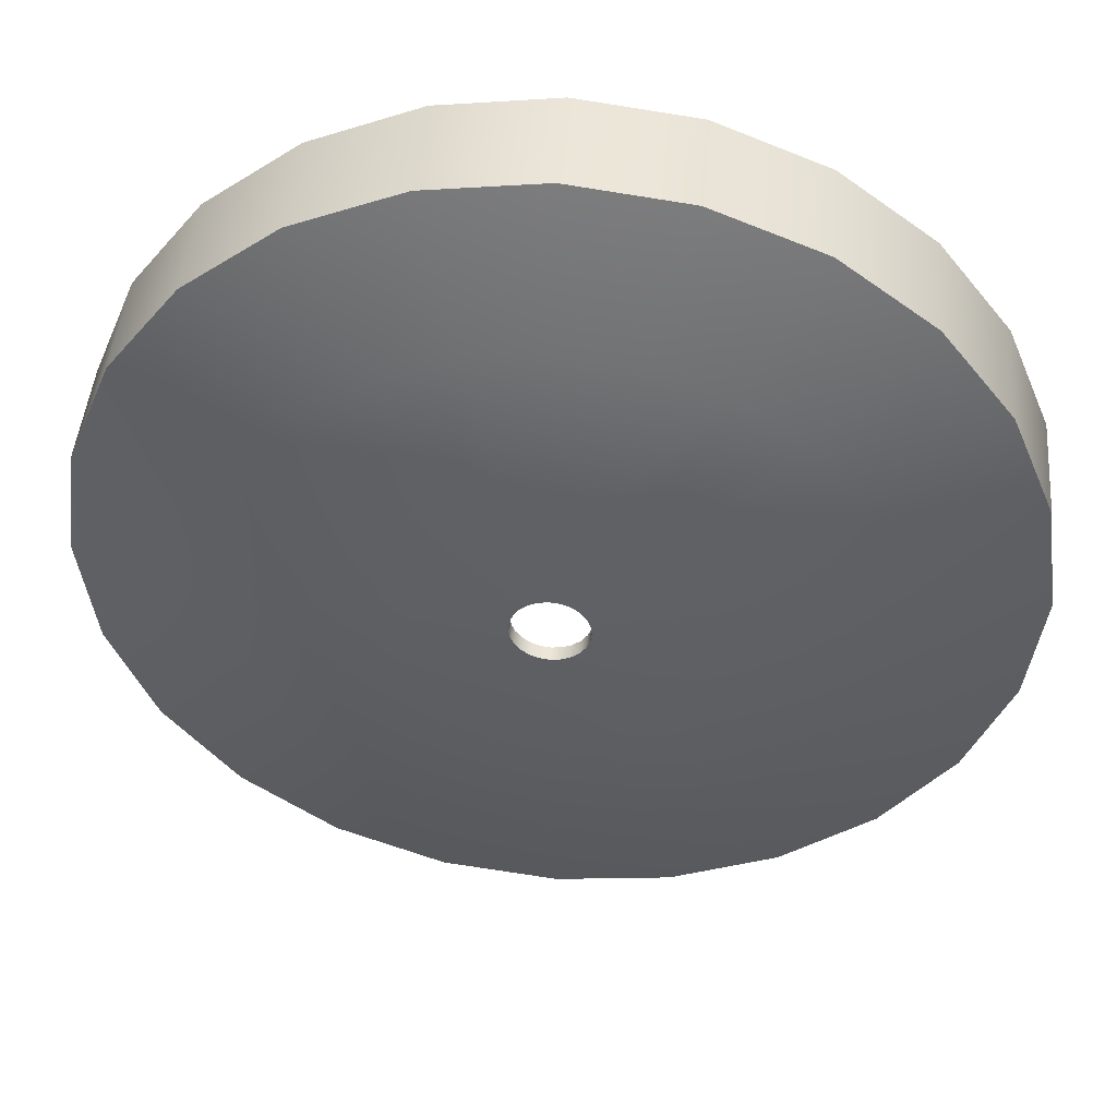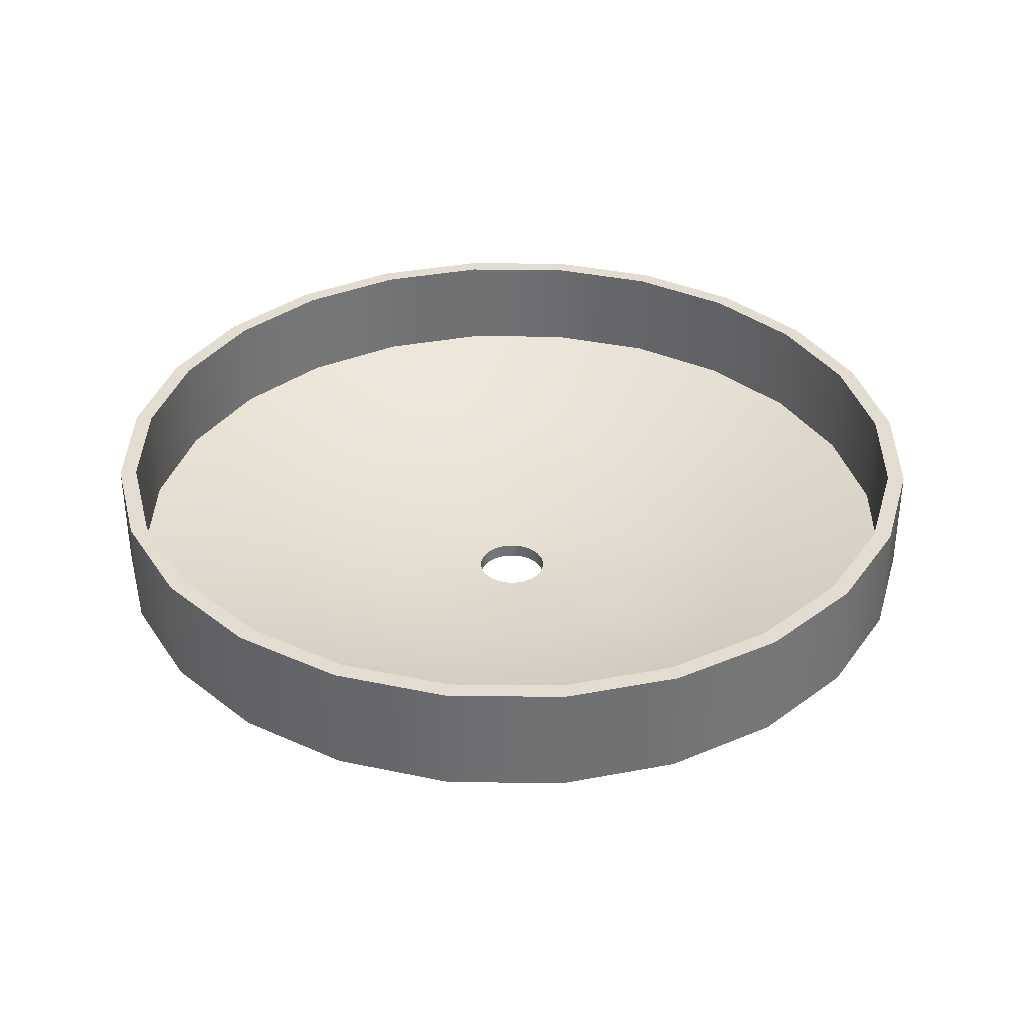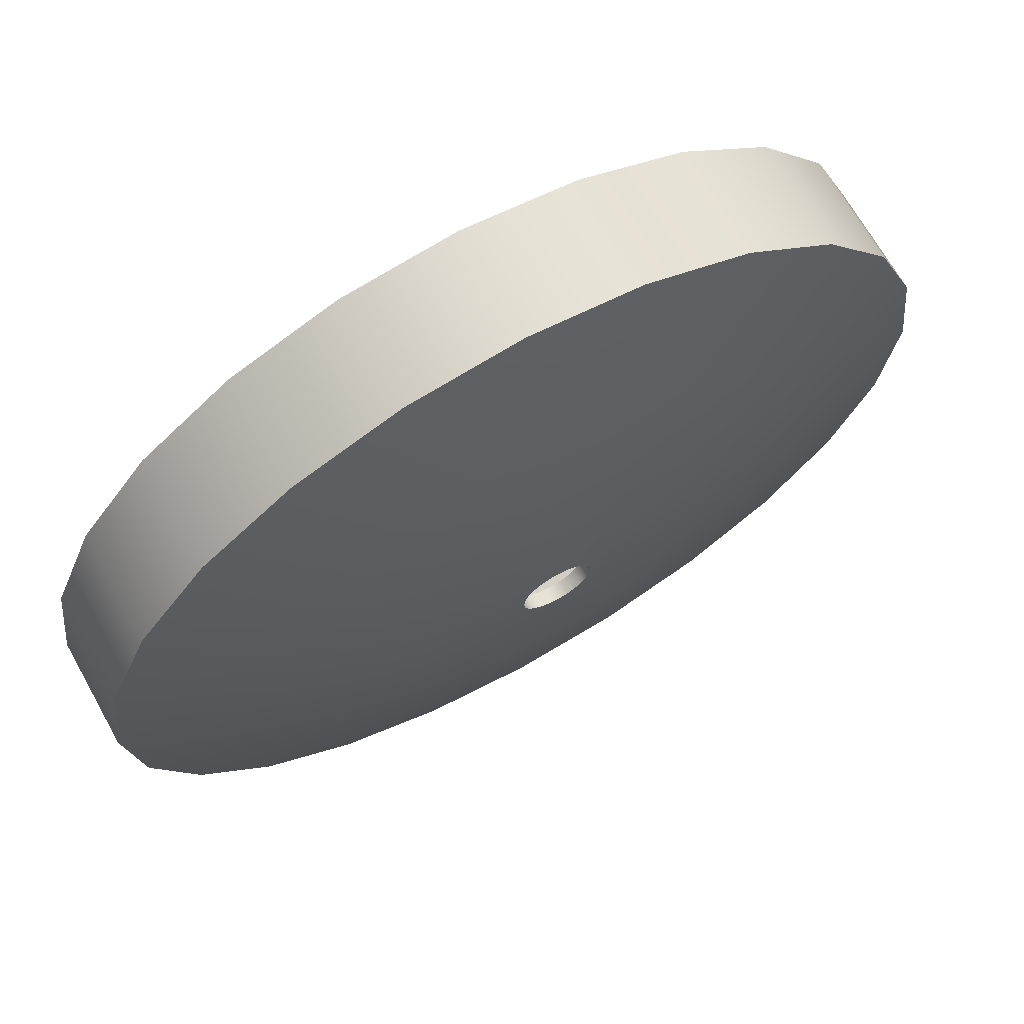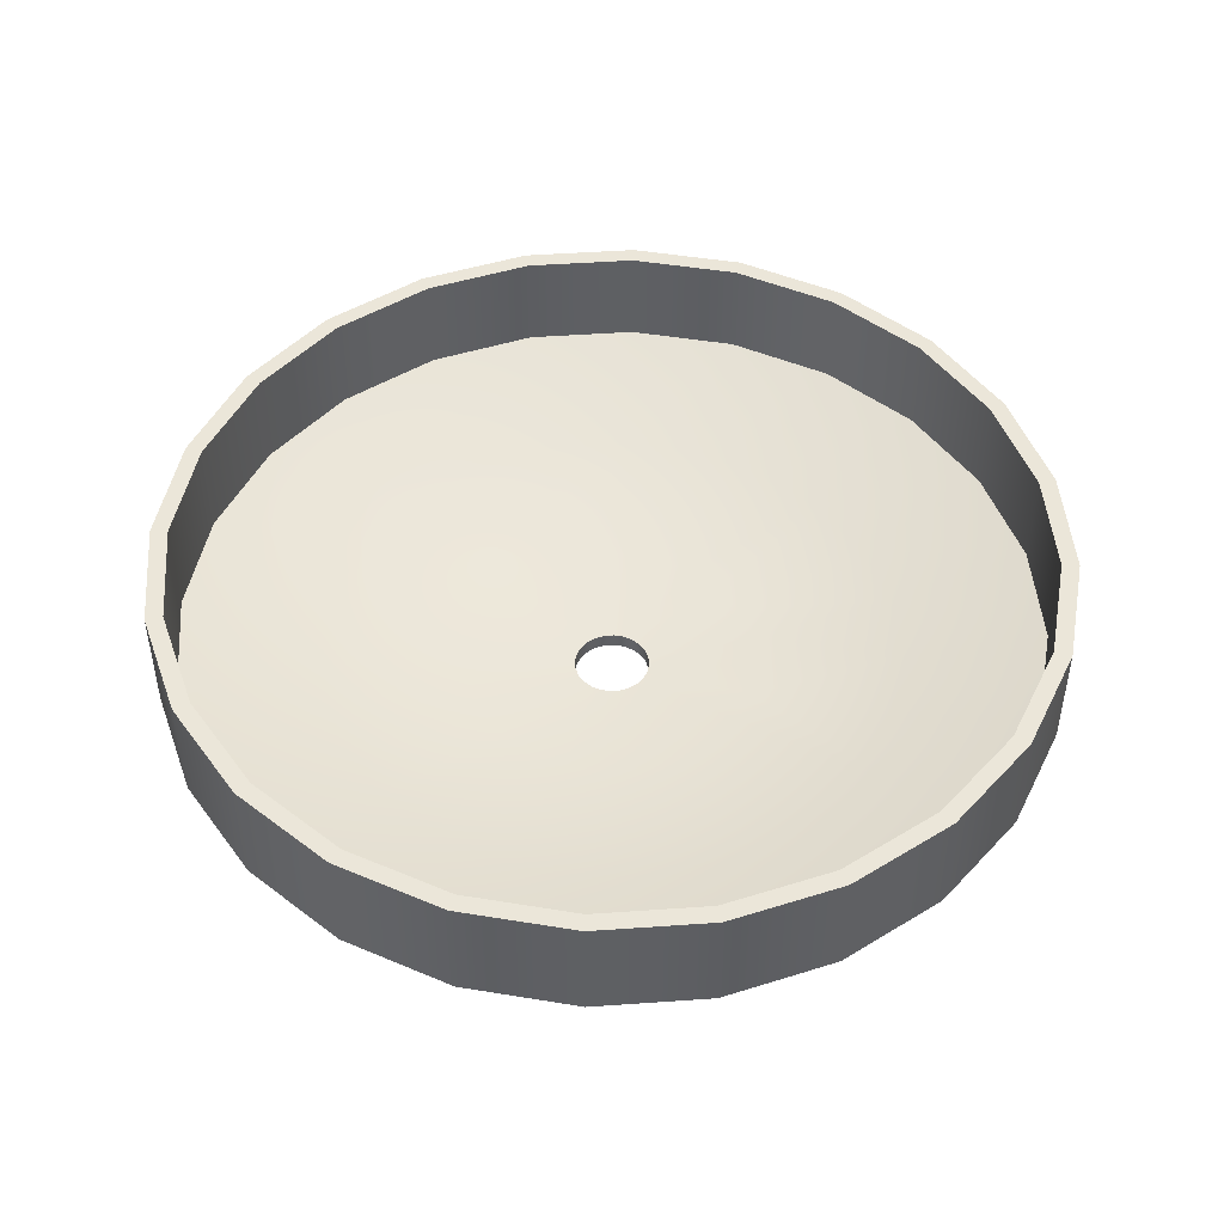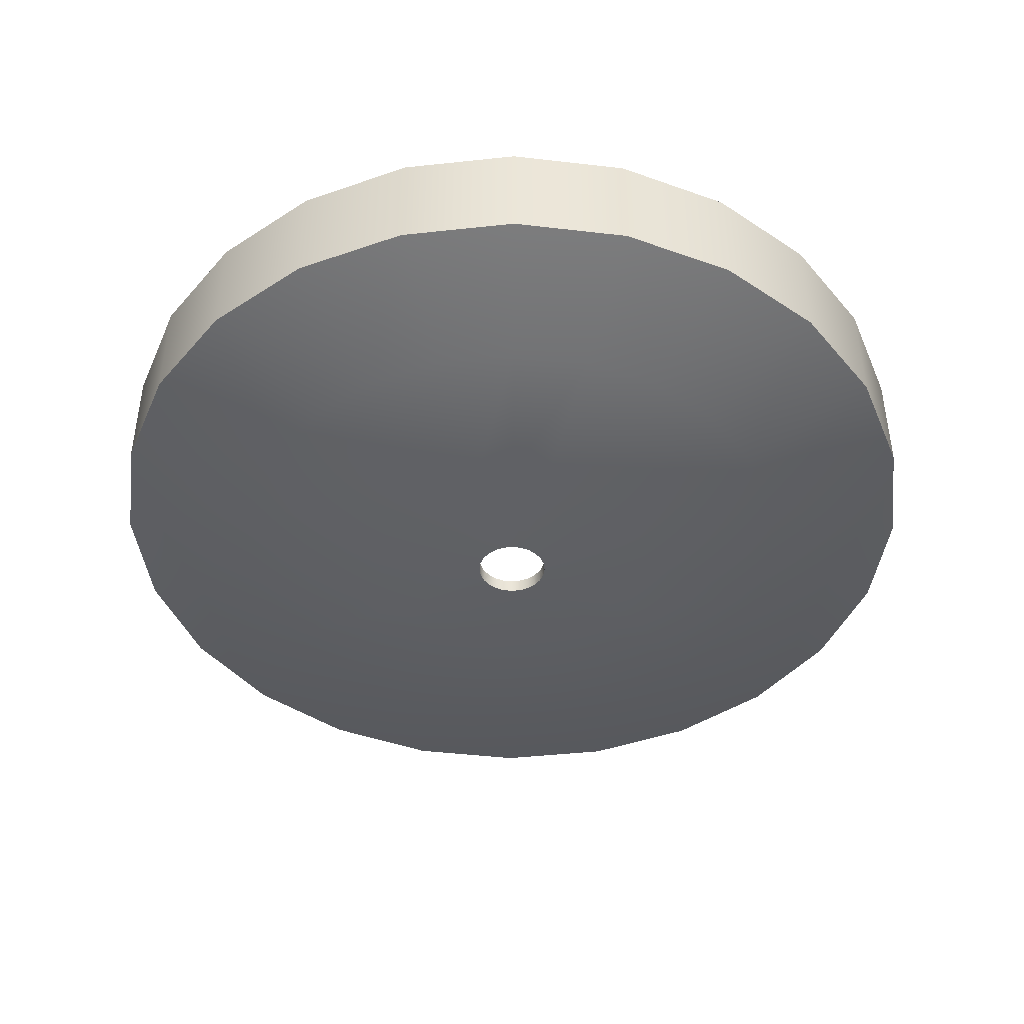
<metadata>
{"format":"obj","ext":"obj","renderer":"f3d","projection":"perspective","resolution":1024,"background":"white","views":[{"elev":45.6,"azim":4.8,"up":"+Z"},{"elev":35.2,"azim":-141.7,"up":"+Y"},{"elev":68.7,"azim":-29.3,"up":"+Z"},{"elev":47.6,"azim":-162.0,"up":"+Y"},{"elev":-43.9,"azim":29.7,"up":"+Y"}]}
</metadata>
<code>
g
v 0.0895 -0.01037 -0
v 0.08645 -0.01037 -0.02316
v 0.08645 0.01245 -0.02316
v 0.0895 0.01245 -0
v 0.086 0.01245 -0
v 0.08306 0.01245 -0.02226
v 0.08306 -0.007921 -0.02226
v 0.086 -0.007921 0
v 0 -0.007921 0.086
v 0.02226 -0.007921 0.08306
v 0.043 -0.007921 0.07447
v 0.06081 -0.007921 0.06081
v 0.07447 -0.007921 0.043
v 0.08306 -0.007921 0.02226
v 0.07447 -0.007921 -0.043
v 0.06081 -0.007921 -0.06081
v 0.043 -0.007921 -0.07447
v 0.02226 -0.007921 -0.08306
v 0 -0.007921 -0.086
v -0.02226 -0.007921 -0.08306
v -0.043 -0.007921 -0.07447
v -0.06081 -0.007921 -0.06081
v -0.07447 -0.007921 -0.043
v -0.08306 -0.007921 -0.02226
v -0.086 -0.007921 0
v -0.08306 -0.007921 0.02226
v -0.07447 -0.007921 0.043
v -0.06081 -0.007921 0.06081
v -0.043 -0.007921 0.07447
v -0.02226 -0.007921 0.08306
v 0 -0.0154 0.05816
v 0.01505 -0.0154 0.05618
v 0.02908 -0.0154 0.05037
v 0.04113 -0.0154 0.04113
v 0.05037 -0.0154 0.02908
v 0.05618 -0.0154 0.01505
v 0.05816 -0.0154 0
v 0.05618 -0.0154 -0.01505
v 0.05037 -0.0154 -0.02908
v 0.04113 -0.0154 -0.04113
v 0.02908 -0.0154 -0.05037
v 0.01505 -0.0154 -0.05618
v 0 -0.0154 -0.05816
v -0.01505 -0.0154 -0.05618
v -0.02908 -0.0154 -0.05037
v -0.04113 -0.0154 -0.04113
v -0.05037 -0.0154 -0.02908
v -0.05618 -0.0154 -0.01505
v -0.05816 -0.0154 0
v -0.05618 -0.0154 0.01505
v -0.05037 -0.0154 0.02908
v -0.04113 -0.0154 0.04113
v -0.02908 -0.0154 0.05037
v -0.01505 -0.0154 0.05618
v 0 -0.01993 0.02933
v 0.007591 -0.01993 0.02833
v 0.01467 -0.01993 0.0254
v 0.02074 -0.01993 0.02074
v 0.0254 -0.01993 0.01467
v 0.02833 -0.01993 0.007591
v 0.02933 -0.01993 0
v 0.02833 -0.01993 -0.007591
v 0.0254 -0.01993 -0.01467
v 0.02074 -0.01993 -0.02074
v 0.01467 -0.01993 -0.0254
v 0.007591 -0.01993 -0.02833
v 0 -0.01993 -0.02933
v -0.007591 -0.01993 -0.02833
v -0.01467 -0.01993 -0.0254
v -0.02074 -0.01993 -0.02074
v -0.0254 -0.01993 -0.01467
v -0.02833 -0.01993 -0.007591
v -0.02933 -0.01993 0
v -0.02833 -0.01993 0.007591
v -0.0254 -0.01993 0.01467
v -0.02074 -0.01993 0.02074
v -0.01467 -0.01993 0.0254
v -0.007591 -0.01993 0.02833
v 0 -0.01037 0.0895
v 0.02316 -0.01037 0.08645
v 0.04475 -0.01037 0.07751
v 0.06328 -0.01037 0.06328
v 0.07751 -0.01037 0.04475
v 0.08645 -0.01037 0.02316
v 0.07751 -0.01037 -0.04475
v 0.06328 -0.01037 -0.06328
v 0.04475 -0.01037 -0.07751
v 0.02316 -0.01037 -0.08645
v 0 -0.01037 -0.0895
v -0.02316 -0.01037 -0.08645
v -0.04475 -0.01037 -0.07751
v -0.06328 -0.01037 -0.06328
v -0.07751 -0.01037 -0.04475
v -0.08645 -0.01037 -0.02316
v -0.0895 -0.01037 0
v -0.08645 -0.01037 0.02316
v -0.07751 -0.01037 0.04475
v -0.06328 -0.01037 0.06328
v -0.04475 -0.01037 0.07751
v -0.02316 -0.01037 0.08645
v 0 -0.01815 0.06053
v 0.01567 -0.01815 0.05847
v 0.03026 -0.01815 0.05242
v 0.0428 -0.01815 0.0428
v 0.05242 -0.01815 0.03026
v 0.05847 -0.01815 0.01567
v 0.06053 -0.01815 0
v 0.05847 -0.01815 -0.01567
v 0.05242 -0.01815 -0.03026
v 0.0428 -0.01815 -0.0428
v 0.03026 -0.01815 -0.05242
v 0.01567 -0.01815 -0.05847
v 0 -0.01815 -0.06053
v -0.01567 -0.01815 -0.05847
v -0.03026 -0.01815 -0.05242
v -0.0428 -0.01815 -0.0428
v -0.05242 -0.01815 -0.03026
v -0.05847 -0.01815 -0.01567
v -0.06053 -0.01815 0
v -0.05847 -0.01815 0.01567
v -0.05242 -0.01815 0.03026
v -0.0428 -0.01815 0.0428
v -0.03026 -0.01815 0.05242
v -0.01567 -0.01815 0.05847
v 0 -0.02287 0.03053
v 0.0079 -0.02287 0.02949
v 0.01526 -0.02287 0.02644
v 0.02159 -0.02287 0.02159
v 0.02644 -0.02287 0.01526
v 0.02949 -0.02287 0.0079
v 0.03053 -0.02287 0
v 0.02949 -0.02287 -0.0079
v 0.02644 -0.02287 -0.01526
v 0.02159 -0.02287 -0.02159
v 0.01526 -0.02287 -0.02644
v 0.0079 -0.02287 -0.02949
v 0 -0.02287 -0.03053
v -0.0079 -0.02287 -0.02949
v -0.01526 -0.02287 -0.02644
v -0.02159 -0.02287 -0.02159
v -0.02644 -0.02287 -0.01526
v -0.02949 -0.02287 -0.0079
v -0.03053 -0.02287 0
v -0.02949 -0.02287 0.0079
v -0.02644 -0.02287 0.01526
v -0.02159 -0.02287 0.02159
v -0.01526 -0.02287 0.02644
v -0.0079 -0.02287 0.02949
v 0.08645 0.01245 0.02316
v 0.08306 0.01245 0.02226
v 0.07751 0.01245 -0.04475
v 0.07447 0.01245 -0.043
v 0.06328 0.01245 -0.06328
v 0.06081 0.01245 -0.06081
v 0.04475 0.01245 -0.07751
v 0.043 0.01245 -0.07447
v 0.02316 0.01245 -0.08645
v 0.02226 0.01245 -0.08306
v -0 0.01245 -0.0895
v -0 0.01245 -0.086
v -0.02316 0.01245 -0.08645
v -0.02226 0.01245 -0.08306
v -0.04475 0.01245 -0.07751
v -0.043 0.01245 -0.07447
v -0.06328 0.01245 -0.06328
v -0.06081 0.01245 -0.06081
v -0.07751 0.01245 -0.04475
v -0.07447 0.01245 -0.043
v -0.08645 0.01245 -0.02316
v -0.08306 0.01245 -0.02226
v -0.0895 0.01245 0
v -0.086 0.01245 0
v -0.08645 0.01245 0.02316
v -0.08306 0.01245 0.02226
v -0.07751 0.01245 0.04475
v -0.07447 0.01245 0.043
v -0.06328 0.01245 0.06328
v -0.06081 0.01245 0.06081
v -0.04475 0.01245 0.07751
v -0.043 0.01245 0.07447
v -0.02316 0.01245 0.08645
v -0.02226 0.01245 0.08306
v 0 0.01245 0.0895
v 0 0.01245 0.086
v 0.02316 0.01245 0.08645
v 0.02226 0.01245 0.08306
v 0.04475 0.01245 0.07751
v 0.043 0.01245 0.07447
v 0.06328 0.01245 0.06328
v 0.06081 0.01245 0.06081
v 0.07751 0.01245 0.04475
v 0.07447 0.01245 0.043
v 0.003227 -0.02106 0.006712
v 0.004199 -0.02106 -0.00615
v 0.002465 -0.02106 -0.007028
v -0.007426 -0.02106 -0.000562
v -0.007318 -0.02106 0.001379
v -0.004199 -0.02106 0.00615
v -0.002465 -0.02106 0.007028
v 0.003281 -0.02407 0.006689
v 0.004153 -0.02407 -0.006186
v 0.00241 -0.02407 -0.00705
v -0.007434 -0.02407 -0.000503
v -0.007311 -0.02407 0.001438
v -0.004153 -0.02407 0.006186
v -0.00241 -0.02407 0.00705
v 0.001941 -0.02407 0.007244
v 0.001941 -0.02106 0.007244
v 0.00375 -0.02106 0.006495
v 0.005303 -0.02407 0.005303
v 0.005303 -0.02106 0.005303
v 0.00375 -0.02407 0.006495
v 0.006495 -0.02407 0.00375
v 0.006495 -0.02106 0.00375
v 0.007244 -0.02106 0.001941
v 0.0075 -0.02106 0
v 0.007244 -0.02407 0.001941
v 0.0075 -0.02407 0
v 0.007245 -0.02407 -0.001941
v 0.007245 -0.02106 -0.001941
v 0.005303 -0.02407 -0.005303
v 0.005303 -0.02106 -0.005303
v 0.006495 -0.02407 -0.00375
v 0.006495 -0.02106 -0.00375
v 0.00375 -0.02407 -0.006495
v 0.00375 -0.02106 -0.006495
v -0 -0.02407 -0.0075
v 0.001941 -0.02106 -0.007244
v 0.001941 -0.02407 -0.007244
v -0.001941 -0.02407 -0.007244
v -0 -0.02106 -0.0075
v -0.001941 -0.02106 -0.007244
v -0.00375 -0.02407 -0.006495
v -0.00375 -0.02106 -0.006495
v -0.005303 -0.02407 -0.005303
v -0.005303 -0.02106 -0.005303
v -0.006495 -0.02407 -0.00375
v -0.006495 -0.02106 -0.00375
v -0.007245 -0.02407 -0.001941
v -0.007245 -0.02106 -0.001941
v -0.0075 -0.02407 -0
v -0.0075 -0.02106 -0
v -0.006495 -0.02407 0.00375
v -0.007244 -0.02407 0.001941
v -0.007244 -0.02106 0.001941
v -0.005303 -0.02407 0.005303
v -0.005303 -0.02106 0.005303
v -0.006495 -0.02106 0.00375
v -0.00375 -0.02407 0.006495
v -0.00375 -0.02106 0.006495
v -0.001941 -0.02407 0.007244
v -0.001941 -0.02106 0.007244
v 0 -0.02106 0.0075
v 0 -0.02407 0.0075
g mat1
f 2 3 4 1
f 7 8 5 6
f 6 5 4 3
f 32 31 9 10
f 32 10 11 33
f 33 11 12 34
f 35 34 12 13
f 35 13 14 36
f 36 14 8 37
f 38 37 8 7
f 39 38 7 15
f 40 39 15 16
f 41 40 16 17
f 42 41 17 18
f 43 42 18 19
f 44 43 19 20
f 44 20 21 45
f 45 21 22 46
f 47 46 22 23
f 48 47 23 24
f 49 48 24 25
f 50 49 25 26
f 51 50 26 27
f 52 51 27 28
f 53 52 28 29
f 54 53 29 30
f 31 54 30 9
f 55 31 32 56
f 57 56 32 33
f 58 57 33 34
f 58 34 35 59
f 60 59 35 36
f 61 60 36 37
f 61 37 38 62
f 63 62 38 39
f 64 63 39 40
f 65 64 40 41
f 66 65 41 42
f 67 66 42 43
f 67 43 44 68
f 69 68 44 45
f 70 69 45 46
f 70 46 47 71
f 72 71 47 48
f 73 72 48 49
f 73 49 50 74
f 75 74 50 51
f 76 75 51 52
f 77 76 52 53
f 78 77 53 54
f 55 78 54 31
f 101 102 80 79
f 103 81 80 102
f 104 82 81 103
f 105 83 82 104
f 105 106 84 83
f 107 1 84 106
f 108 2 1 107
f 108 109 85 2
f 110 86 85 109
f 111 87 86 110
f 111 112 88 87
f 113 89 88 112
f 113 114 90 89
f 115 91 90 114
f 116 92 91 115
f 117 93 92 116
f 117 118 94 93
f 119 95 94 118
f 119 120 96 95
f 121 97 96 120
f 122 98 97 121
f 123 99 98 122
f 123 124 100 99
f 101 79 100 124
f 126 102 101 125
f 126 127 103 102
f 127 128 104 103
f 129 105 104 128
f 129 130 106 105
f 130 131 107 106
f 132 108 107 131
f 132 133 109 108
f 133 134 110 109
f 135 111 110 134
f 135 136 112 111
f 136 137 113 112
f 138 114 113 137
f 138 139 115 114
f 139 140 116 115
f 141 117 116 140
f 141 142 118 117
f 142 143 119 118
f 144 120 119 143
f 144 145 121 120
f 145 146 122 121
f 147 123 122 146
f 147 148 124 123
f 148 125 101 124
f 1 4 149 84
f 8 14 150 5
f 4 5 150 149
f 85 151 3 2
f 15 7 6 152
f 151 152 6 3
f 86 153 151 85
f 16 15 152 154
f 153 154 152 151
f 87 155 153 86
f 17 16 154 156
f 155 156 154 153
f 88 157 155 87
f 18 17 156 158
f 157 158 156 155
f 89 159 157 88
f 19 18 158 160
f 159 160 158 157
f 90 161 159 89
f 20 19 160 162
f 162 160 159 161
f 91 163 161 90
f 21 20 162 164
f 163 164 162 161
f 92 165 163 91
f 22 21 164 166
f 165 166 164 163
f 167 165 92 93
f 23 22 166 168
f 167 168 166 165
f 94 169 167 93
f 24 23 168 170
f 169 170 168 167
f 95 171 169 94
f 25 24 170 172
f 171 172 170 169
f 96 173 171 95
f 26 25 172 174
f 173 174 172 171
f 97 175 173 96
f 27 26 174 176
f 175 176 174 173
f 98 177 175 97
f 28 27 176 178
f 177 178 176 175
f 99 179 177 98
f 29 28 178 180
f 179 180 178 177
f 100 181 179 99
f 30 29 180 182
f 182 180 179 181
f 183 181 100 79
f 9 30 182 184
f 183 184 182 181
f 80 185 183 79
f 10 9 184 186
f 185 186 184 183
f 81 187 185 80
f 11 10 186 188
f 187 188 186 185
f 82 189 187 81
f 12 11 188 190
f 189 190 188 187
f 83 191 189 82
f 13 12 190 192
f 191 192 190 189
f 84 149 191 83
f 14 13 192 150
f 149 150 192 191
f 222 224 63 64
f 248 75 76 247
f 210 128 127 212
f 221 134 133 223
f 229 227 137 136
f 243 145 144 244
f 253 55 56 208
f 209 57 58 211
f 211 58 59 214
f 214 59 60 215
f 215 60 61 216
f 217 213 214 215
f 216 61 62 220
f 220 62 63 224
f 228 66 67 231
f 231 67 68 232
f 232 234 233 230
f 232 68 69 234
f 234 69 70 236
f 236 70 71 238
f 238 71 72 240
f 245 74 75 248
f 252 78 55 253
f 207 126 125 254
f 254 251 252 253
f 207 254 253 208
f 213 129 128 210
f 210 212 209 211
f 215 216 218 217
f 213 210 211 214
f 217 130 129 213
f 218 131 130 217
f 216 220 219 218
f 219 132 131 218
f 220 224 223 219
f 223 133 132 219
f 221 223 224 222
f 230 138 137 227
f 227 229 228 231
f 230 227 231 232
f 234 236 235 233
f 233 139 138 230
f 235 140 139 233
f 236 238 237 235
f 237 141 140 235
f 238 240 239 237
f 239 142 141 237
f 246 146 145 243
f 243 244 245 248
f 246 243 248 247
f 254 125 148 251
f 201 226 225
f 221 226 201
f 194 226 221
f 221 222 194
f 193 57 209
f 208 57 193
f 208 56 57
f 208 200 207
f 208 212 200
f 193 209 212
f 212 208 193
f 226 64 65
f 226 222 64
f 226 194 222
f 228 65 66
f 195 226 65
f 65 228 195
f 73 240 72
f 73 196 240
f 73 242 196
f 73 197 242
f 74 197 73
f 74 245 197
f 76 198 247
f 76 250 198
f 76 77 250
f 77 199 250
f 77 252 199
f 77 78 252
f 127 200 212
f 127 207 200
f 127 126 207
f 226 202 225
f 202 228 229
f 226 228 202
f 226 195 228
f 134 225 135
f 221 225 134
f 221 201 225
f 135 229 136
f 202 229 135
f 135 225 202
f 240 203 239
f 240 241 203
f 196 242 241
f 241 240 196
f 239 143 142
f 203 143 239
f 203 241 143
f 241 244 204
f 241 245 244
f 242 245 241
f 242 197 245
f 204 143 241
f 204 144 143
f 204 244 144
f 205 146 246
f 249 146 205
f 249 147 146
f 206 147 249
f 251 147 206
f 251 148 147
f 205 250 249
f 246 250 205
f 198 250 246
f 246 247 198
f 206 252 251
f 249 252 206
f 250 252 249
f 250 199 252

</code>
